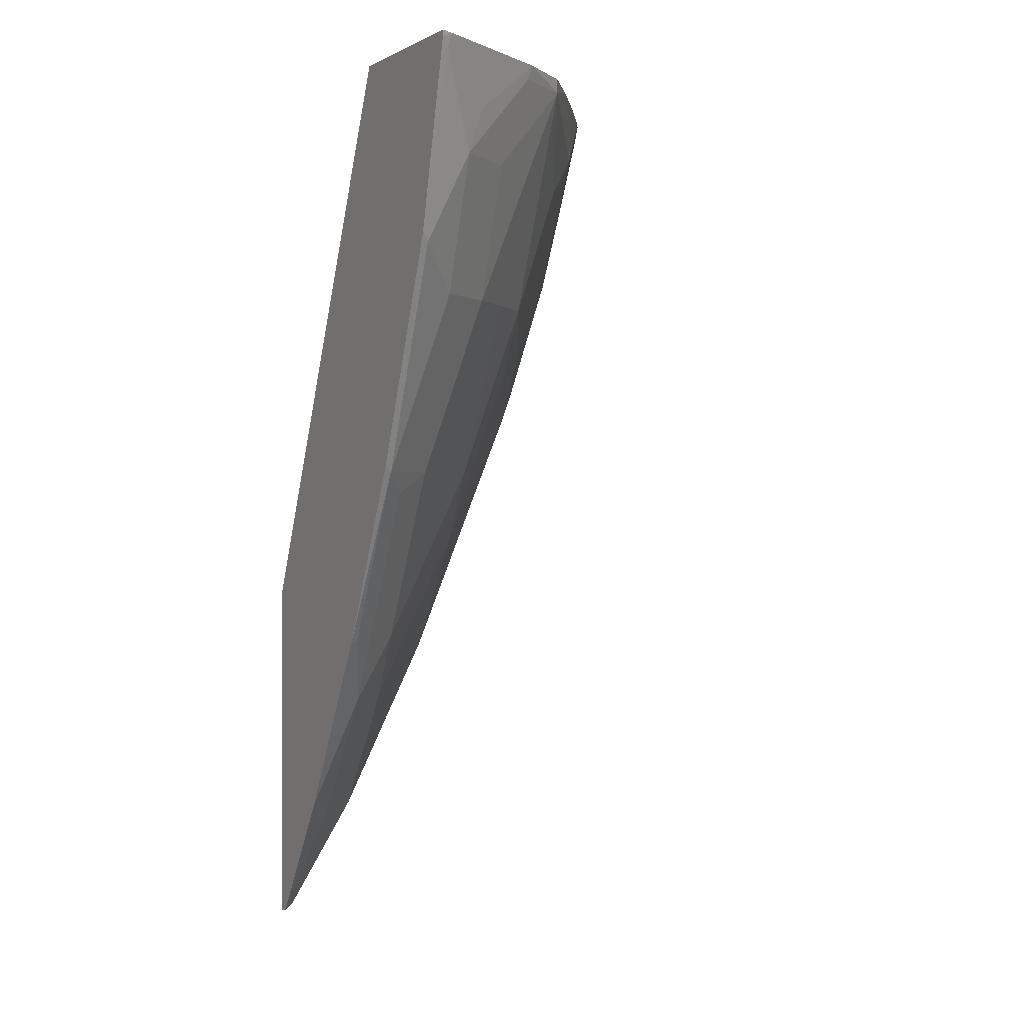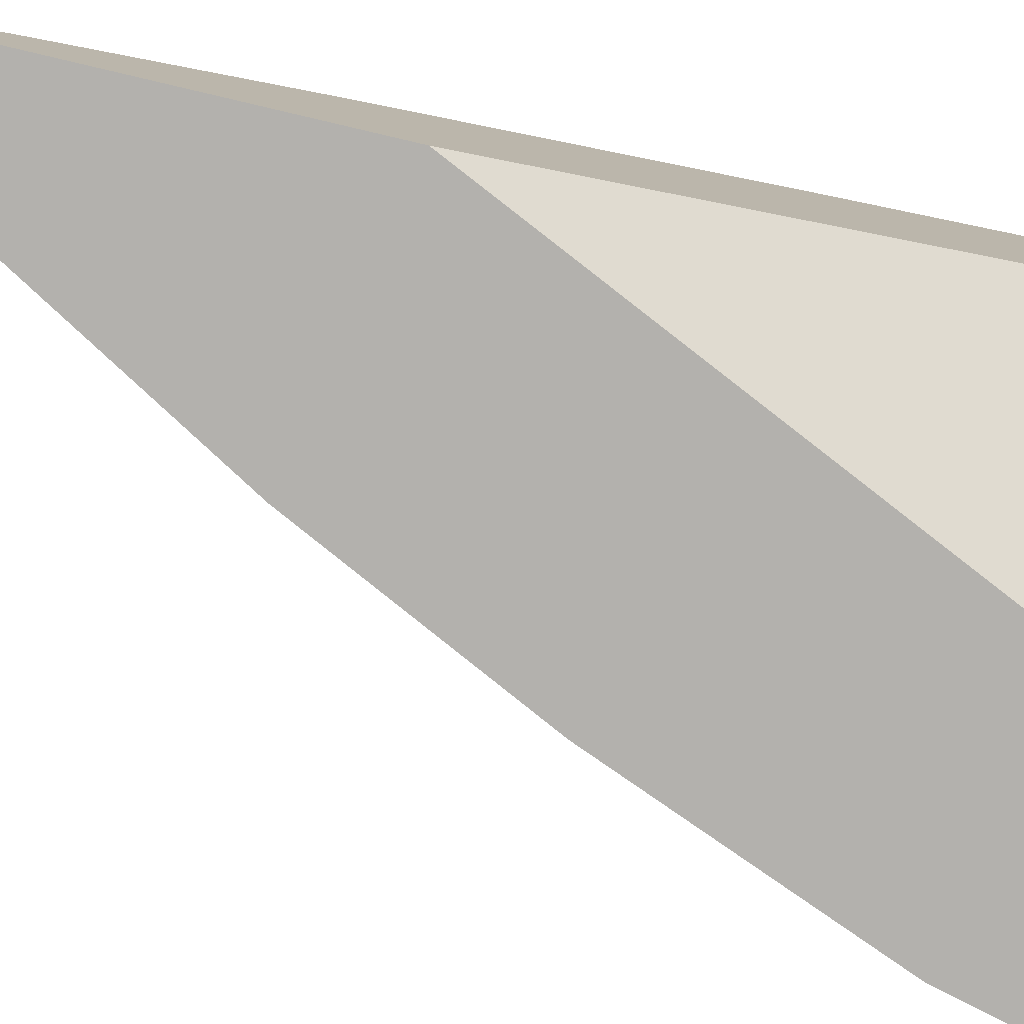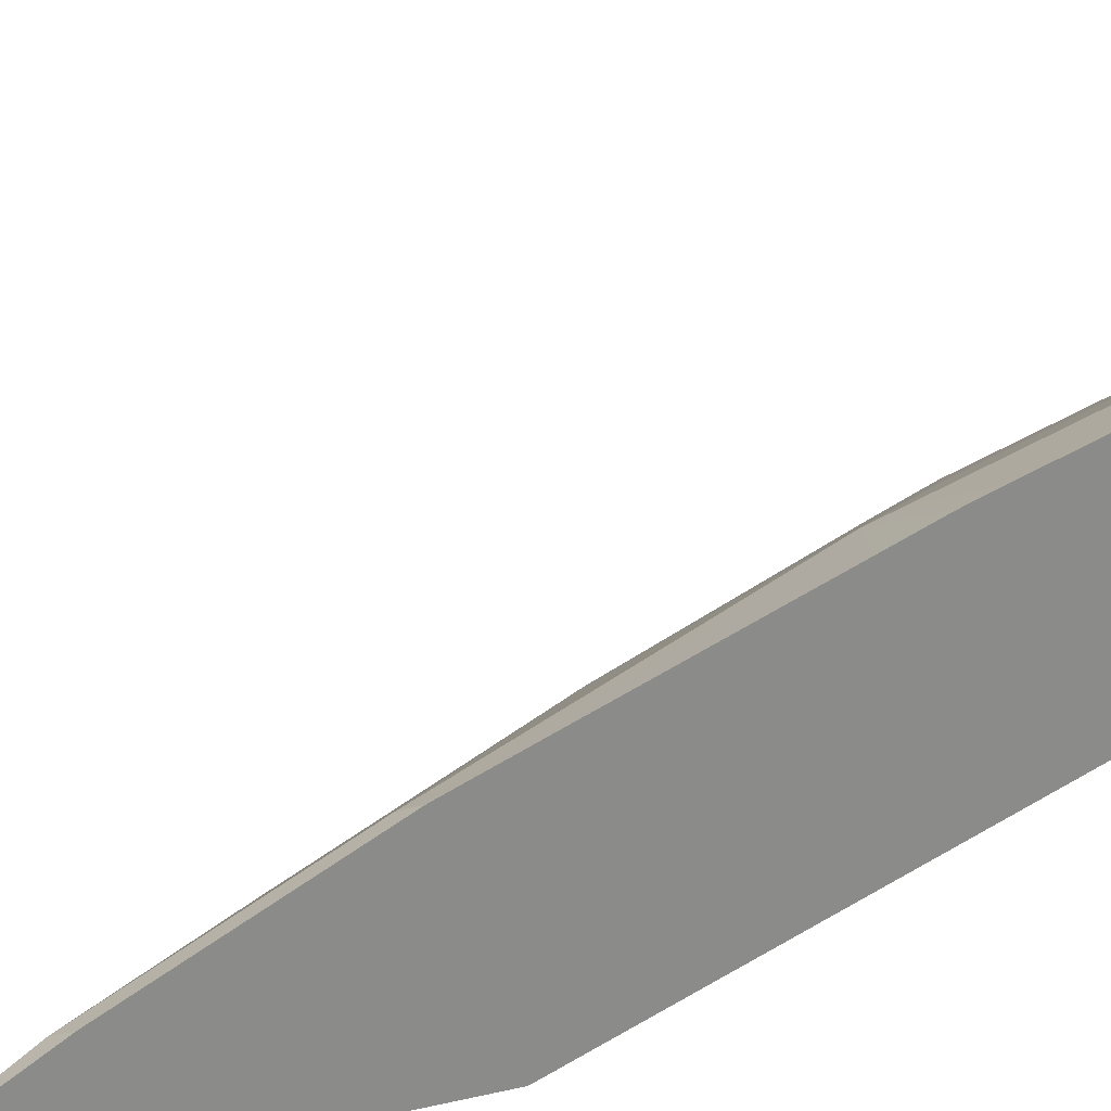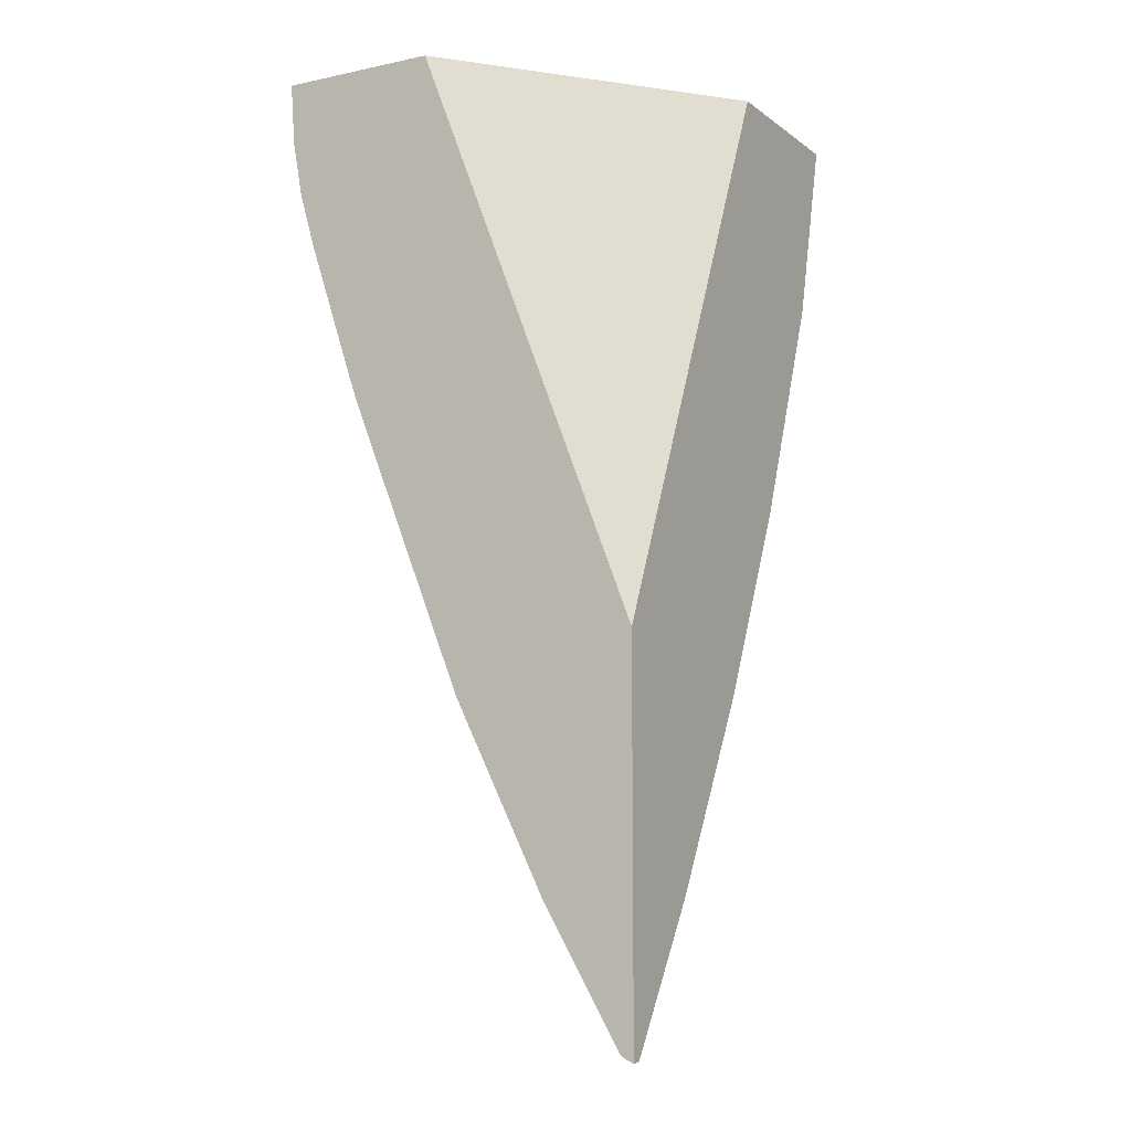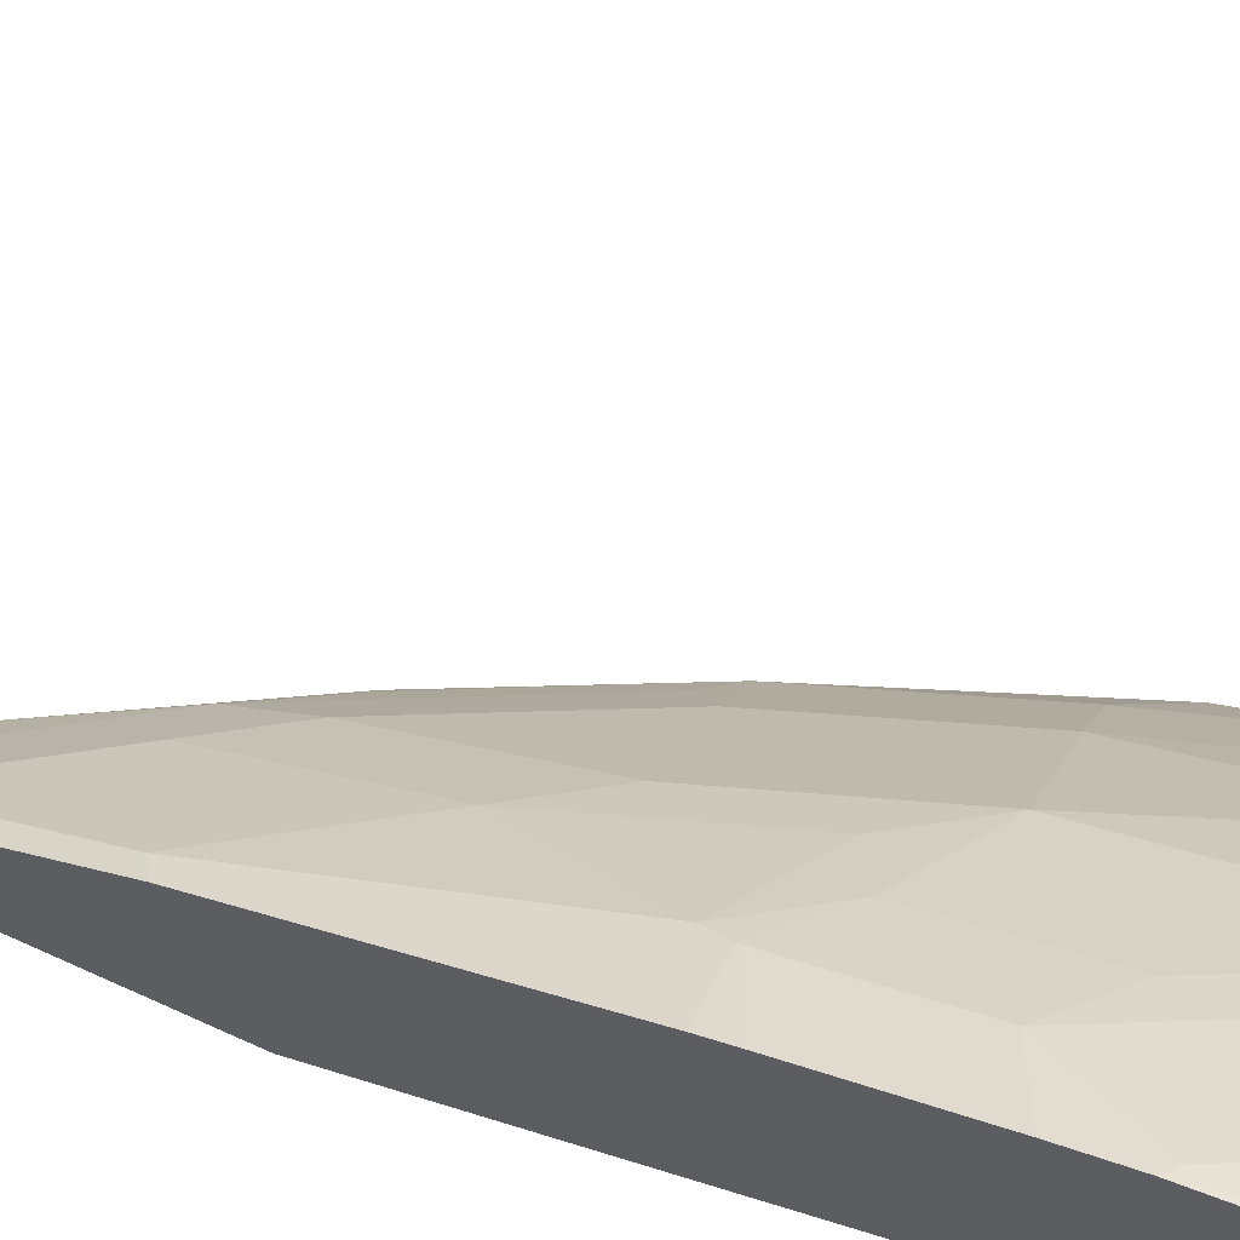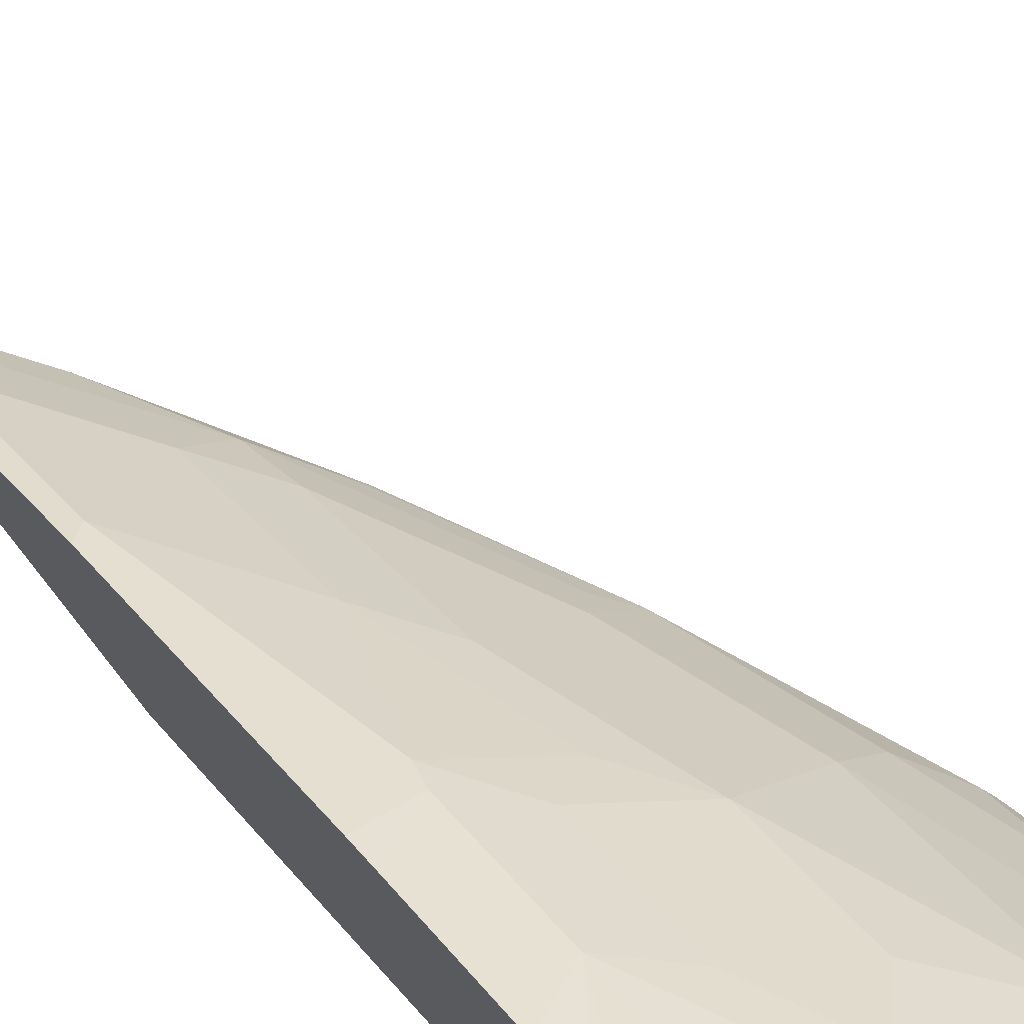
<metadata>
{"format":"obj","ext":"obj","renderer":"f3d","projection":"perspective","resolution":1024,"background":"white","views":[{"elev":0.7,"azim":62.5,"up":"+Z"},{"elev":-79.2,"azim":-103.2,"up":"+Y"},{"elev":26.2,"azim":-110.5,"up":"+Y"},{"elev":-8.7,"azim":-60.7,"up":"+Z"},{"elev":64.1,"azim":-65.2,"up":"+Y"},{"elev":65.8,"azim":-37.8,"up":"+Y"}]}
</metadata>
<code>
v 0.2932 0.3654 -0.6407
v 0.2932 0.3656 -0.6406
v 0.3012 0.3654 -0.6396
v 0.2932 0.3654 -0.338
v 0.2932 0.3753 -0.6358
v 0.3071 0.4281 -0.5397
v 0.3443 0.3908 -0.5397
v 0.3757 0.3654 -0.5279
v 0.5059 0.3654 0.1236
v 0.2932 0.5455 0.1236
v 0.2932 0.4374 -0.5303
v 0.3071 0.5025 -0.3907
v 0.3815 0.4281 -0.428
v 0.4188 0.3908 -0.428
v 0.4649 0.3654 -0.3722
v 0.6521 0.3654 0.1236
v 0.2932 0.6745 0.1236
v 0.2932 0.5118 -0.3814
v 0.2932 0.5155 -0.3722
v 0.3443 0.5769 -0.1675
v 0.3815 0.5025 -0.2791
v 0.4219 0.4219 -0.3722
v 0.4219 0.4963 -0.2234
v 0.4606 0.3722 -0.3722
v 0.4963 0.4219 -0.2234
v 0.5118 0.3908 -0.242
v 0.535 0.3722 -0.2234
v 0.5401 0.3654 -0.2165
v 0.6462 0.3762 0.1236
v 0.6518 0.3654 0.1185
v 0.3382 0.6637 0.1236
v 0.2978 0.67 0.0744
v 0.2932 0.671 0.0744
v 0.2932 0.5899 -0.1862
v 0.2932 0.6048 -0.1489
v 0.3397 0.5862 -0.1489
v 0.3846 0.5707 -0.1117
v 0.4188 0.5397 -0.1303
v 0.4591 0.5335 -0.07451
v 0.4963 0.4963 -0.07451
v 0.5335 0.4591 -0.07451
v 0.5723 0.4095 -0.07451
v 0.6095 0.3722 -0.03725
v 0.6146 0.3654 -0.03044
v 0.5718 0.4879 0.1236
v 0.6467 0.3722 0.1116
v 0.6079 0.4219 0.0744
v 0.3462 0.6596 0.1236
v 0.3397 0.6607 0.1116
v 0.3024 0.6607 0.03721
v 0.2932 0.6627 0.02898
v 0.2932 0.6128 -0.1263
v 0.3397 0.6234 -0.03725
v 0.3846 0.6079 -5.761e-05
v 0.4219 0.6079 0.0744
v 0.4591 0.5707 0.03721
v 0.5335 0.5335 0.1116
v 0.5707 0.4591 0.03721
v 0.6095 0.4095 0.03721
v 0.6235 0.3908 0.05577
v 0.5335 0.5335 0.1236
v 0.5723 0.4839 0.1116
v 0.3547 0.6546 0.1236
v 0.3769 0.6234 0.03721
v 0.2932 0.65 -0.01457
v 0.3731 0.6431 0.1236
v 0.4284 0.6069 0.1236
v 0.4847 0.5686 0.1236
f 31 48 49
f 31 49 32
f 32 49 50
f 32 50 51
f 32 51 33
f 36 53 54
f 36 52 53
f 36 54 37
f 37 54 39
f 30 44 46
f 39 54 55
f 37 39 38
f 35 52 36
f 29 47 45
f 23 38 39
f 29 30 46
f 27 44 28
f 27 43 44
f 27 42 43
f 25 42 27
f 25 41 42
f 25 27 26
f 23 39 40
f 22 41 25
f 22 40 41
f 22 23 40
f 21 38 23
f 39 55 56
f 20 38 21
f 29 46 47
f 39 56 57
f 52 65 53
f 40 57 41
f 20 37 38
f 58 62 59
f 57 62 58
f 57 68 61
f 55 57 56
f 55 68 57
f 55 67 68
f 55 66 67
f 55 63 66
f 53 55 54
f 53 64 55
f 51 53 65
f 50 53 51
f 49 53 50
f 49 64 53
f 49 55 64
f 48 55 49
f 41 57 58
f 41 58 59
f 41 59 42
f 42 59 43
f 43 59 60
f 43 60 44
f 39 57 40
f 44 60 46
f 45 59 62
f 45 62 57
f 45 57 61
f 46 60 59
f 46 59 47
f 48 63 55
f 45 47 59
f 20 36 37
f 13 21 23
f 20 34 35
f 5 11 6
f 4 9 10
f 3 14 8
f 3 7 14
f 3 6 7
f 3 5 6
f 2 5 3
f 1 5 2
f 1 11 5
f 1 18 11
f 1 19 18
f 1 34 19
f 1 35 34
f 1 65 52
f 1 51 65
f 1 33 51
f 1 17 33
f 1 10 17
f 1 4 10
f 1 9 4
f 1 16 9
f 1 30 16
f 1 44 30
f 1 28 44
f 1 15 28
f 1 8 15
f 1 3 8
f 1 2 3
f 20 35 36
f 6 11 18
f 6 18 12
f 1 52 35
f 6 21 13
f 19 34 20
f 6 12 21
f 17 32 33
f 17 31 32
f 16 30 29
f 15 27 28
f 15 24 27
f 14 27 24
f 14 26 27
f 14 22 25
f 14 24 15
f 13 23 22
f 13 22 14
f 12 20 21
f 12 19 20
f 14 25 26
f 6 14 7
f 6 13 14
f 12 18 19
f 8 14 15
f 9 16 29
f 9 29 45
f 9 61 68
f 9 68 67
f 9 45 61
f 9 66 63
f 9 63 48
f 9 48 31
f 9 31 17
f 9 17 10
f 9 67 66

</code>
